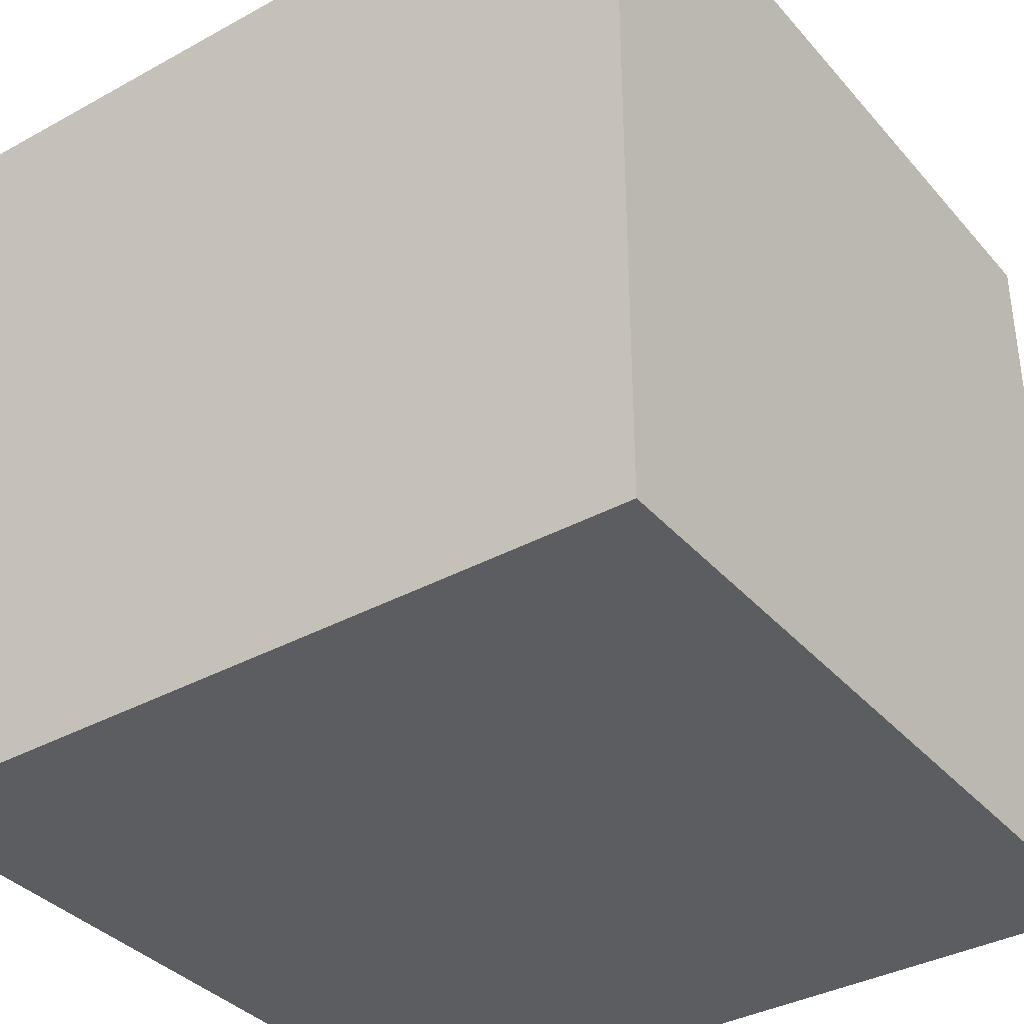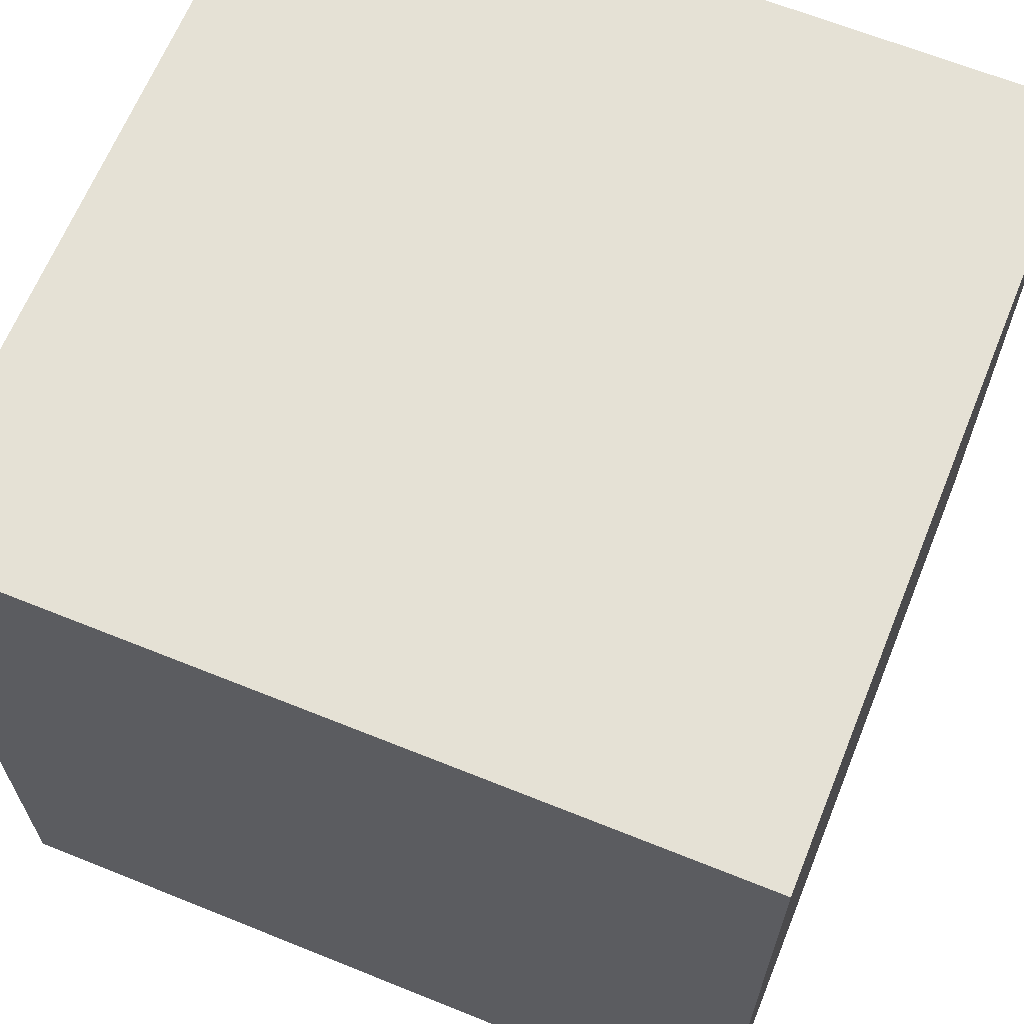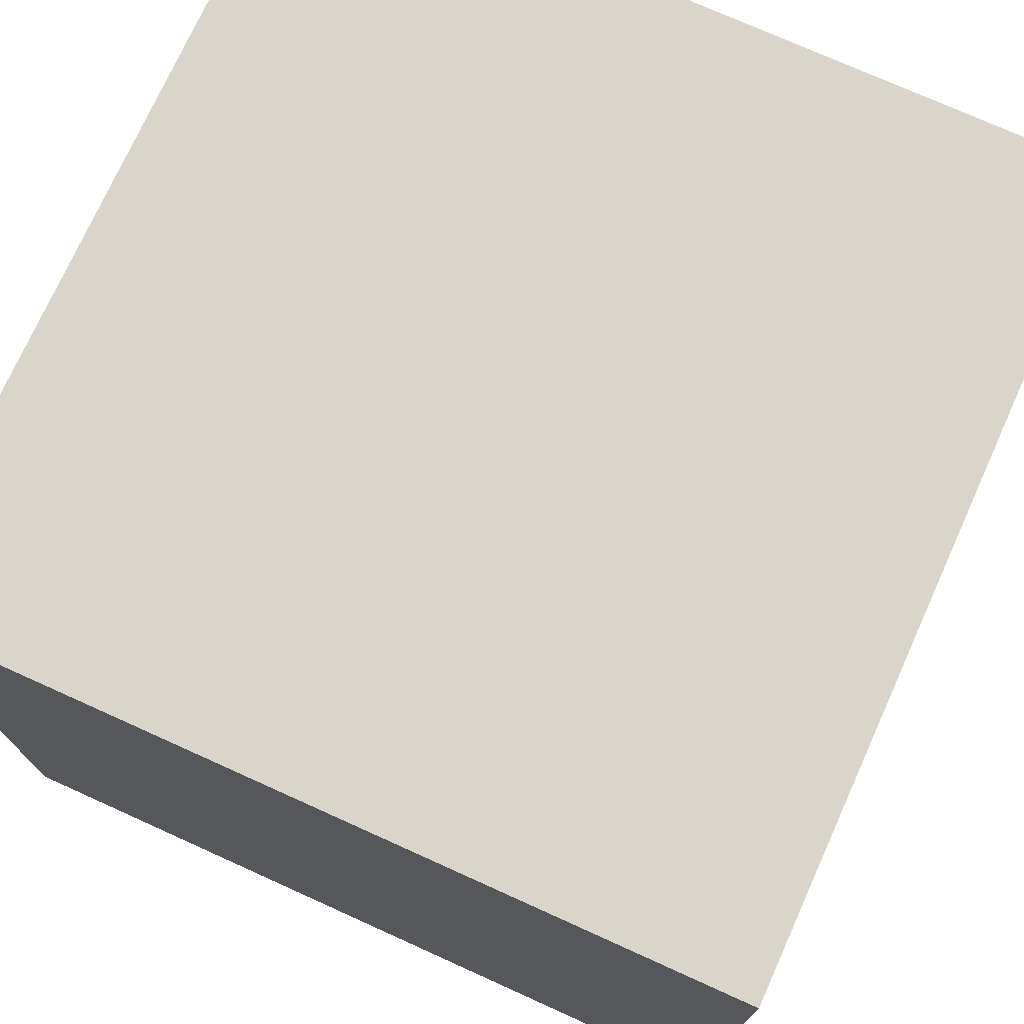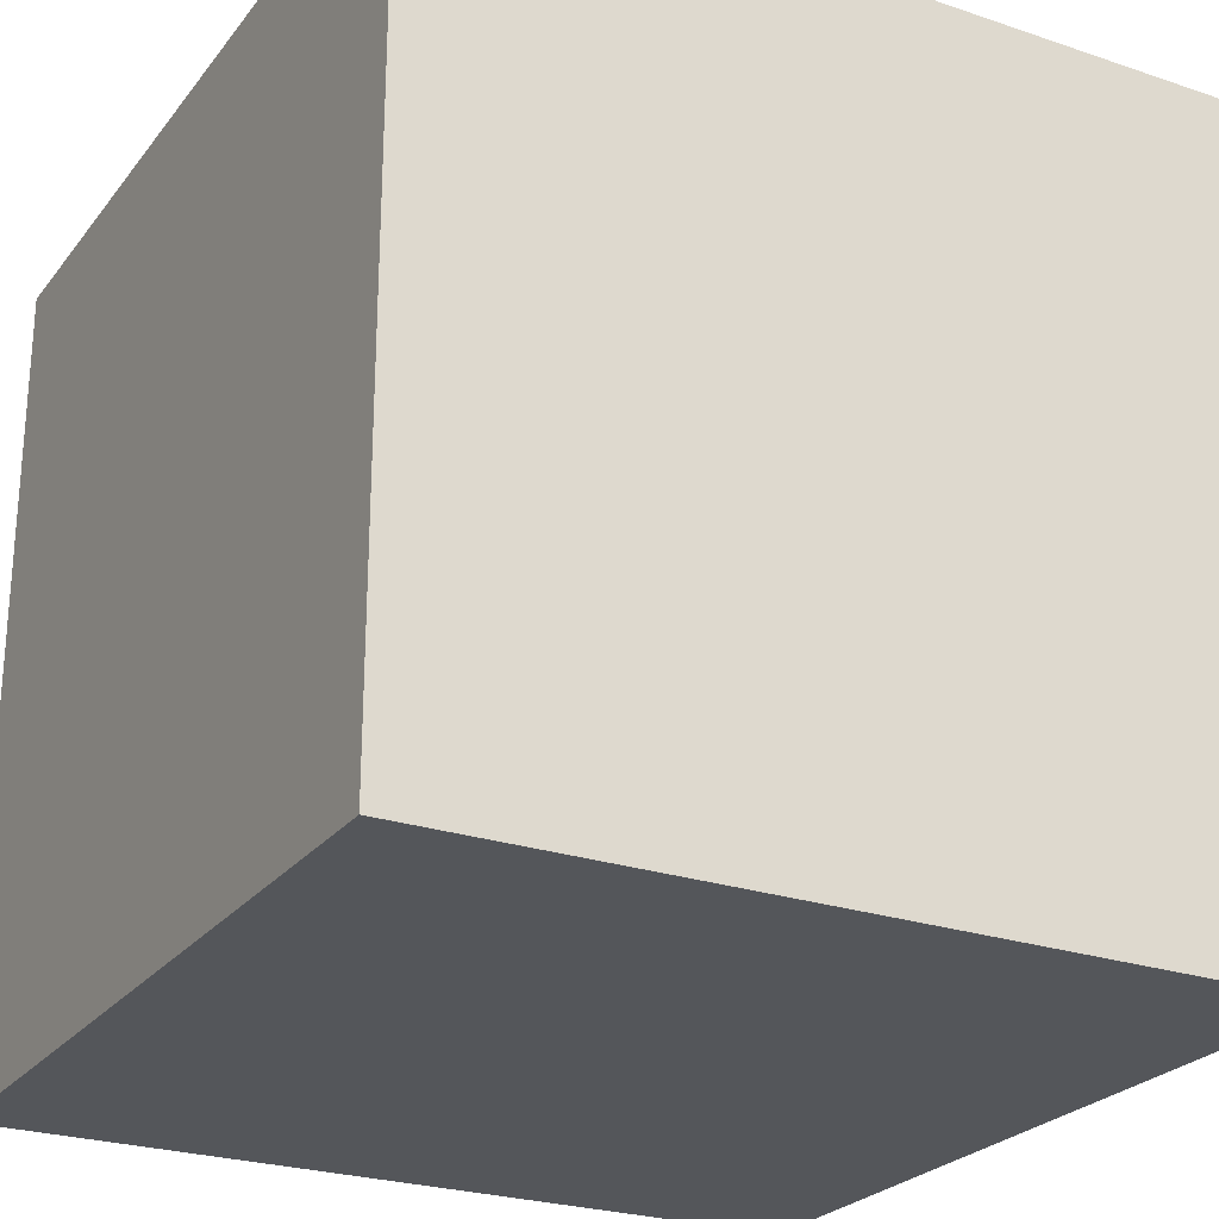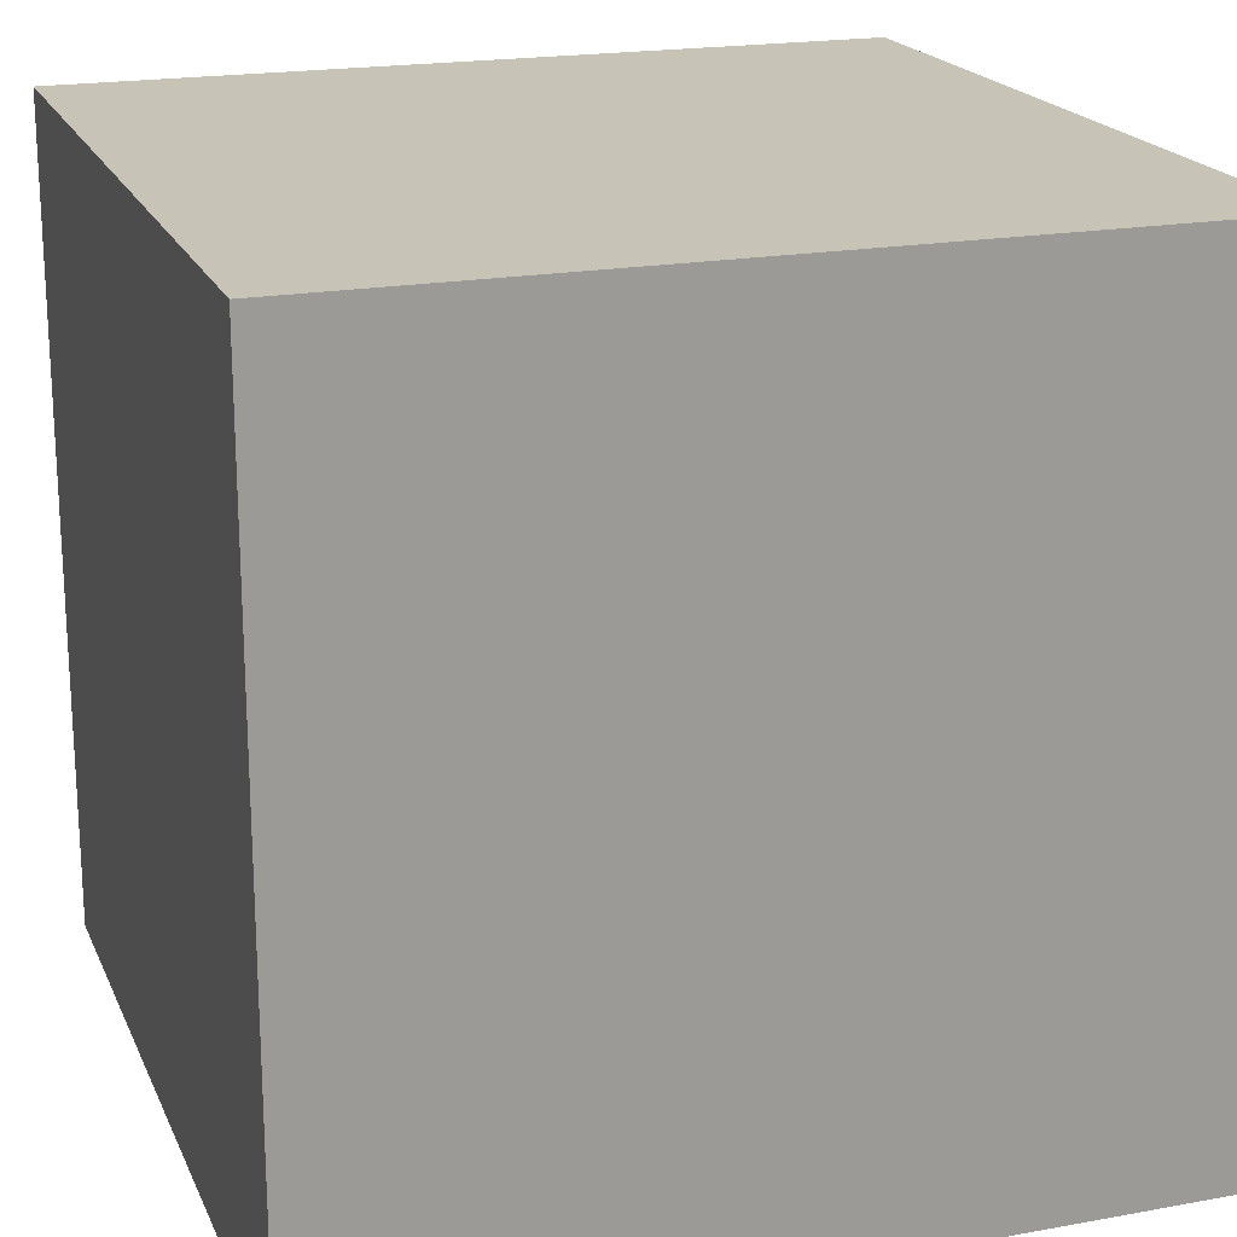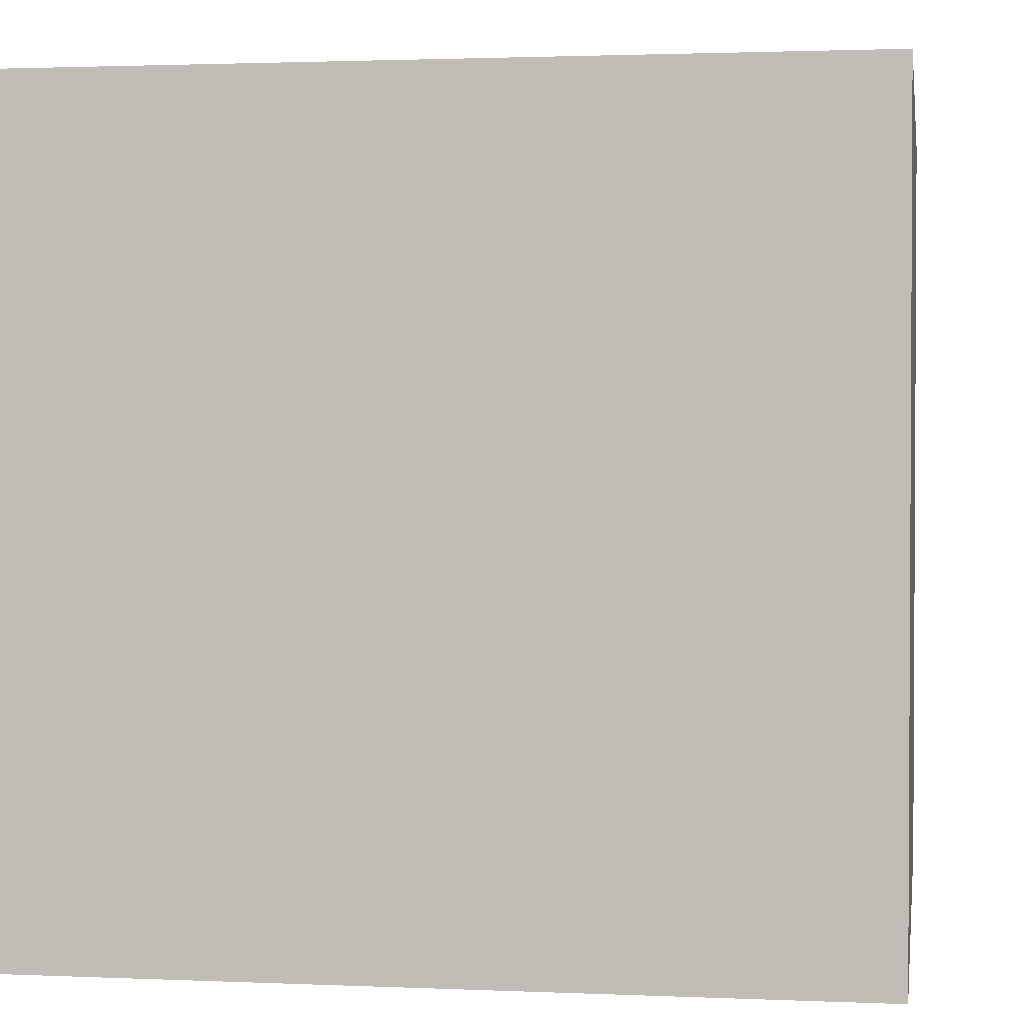
<metadata>
{"format":"obj","ext":"obj","renderer":"f3d","projection":"perspective","resolution":1024,"background":"white","views":[{"elev":-36.5,"azim":-54.5,"up":"+Z"},{"elev":65.1,"azim":112.1,"up":"+Y"},{"elev":74.4,"azim":114.3,"up":"+Z"},{"elev":-25.2,"azim":-118.6,"up":"+Y"},{"elev":19.7,"azim":161.3,"up":"+Y"},{"elev":1.8,"azim":-171.1,"up":"+Y"}]}
</metadata>
<code>
v -1 -1 -1
v -1 -1 1
v -1 1 1
v -1 1 -1
v 1 1 -1
v 1 1 1
v 1 -1 1
v 1 -1 -1
f 1 2 4
f 4 2 3
f 8 1 5
f 5 1 4
f 4 3 5
f 5 3 6
f 5 6 8
f 8 6 7
f 2 7 3
f 3 7 6
f 8 7 1
f 1 7 2

</code>
